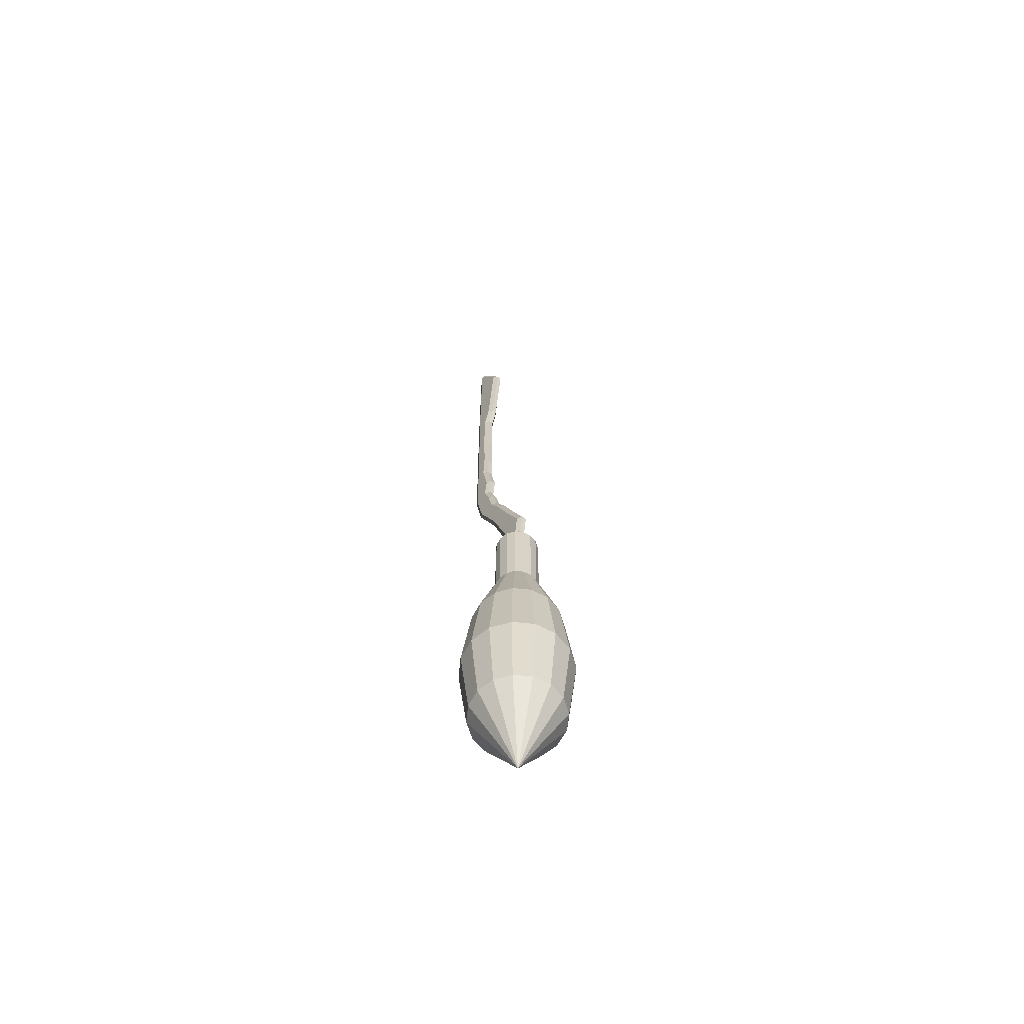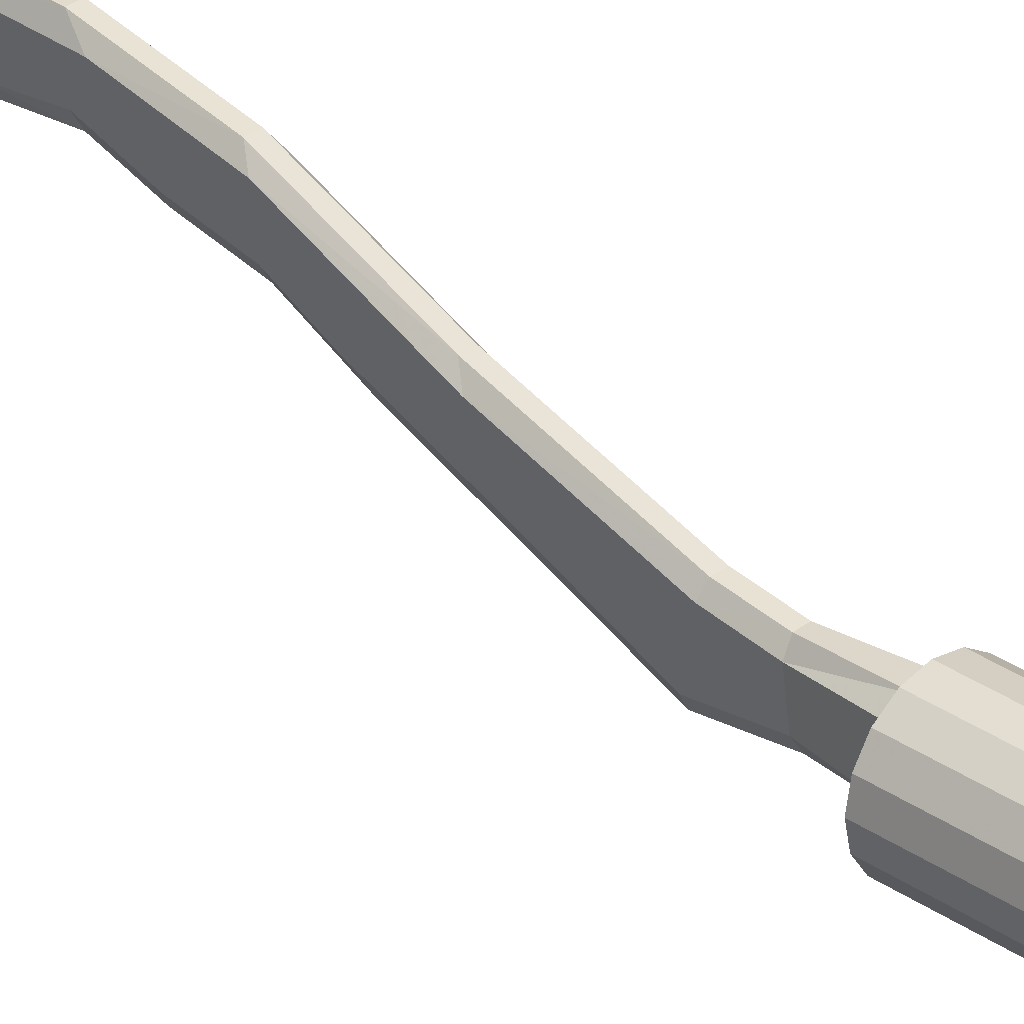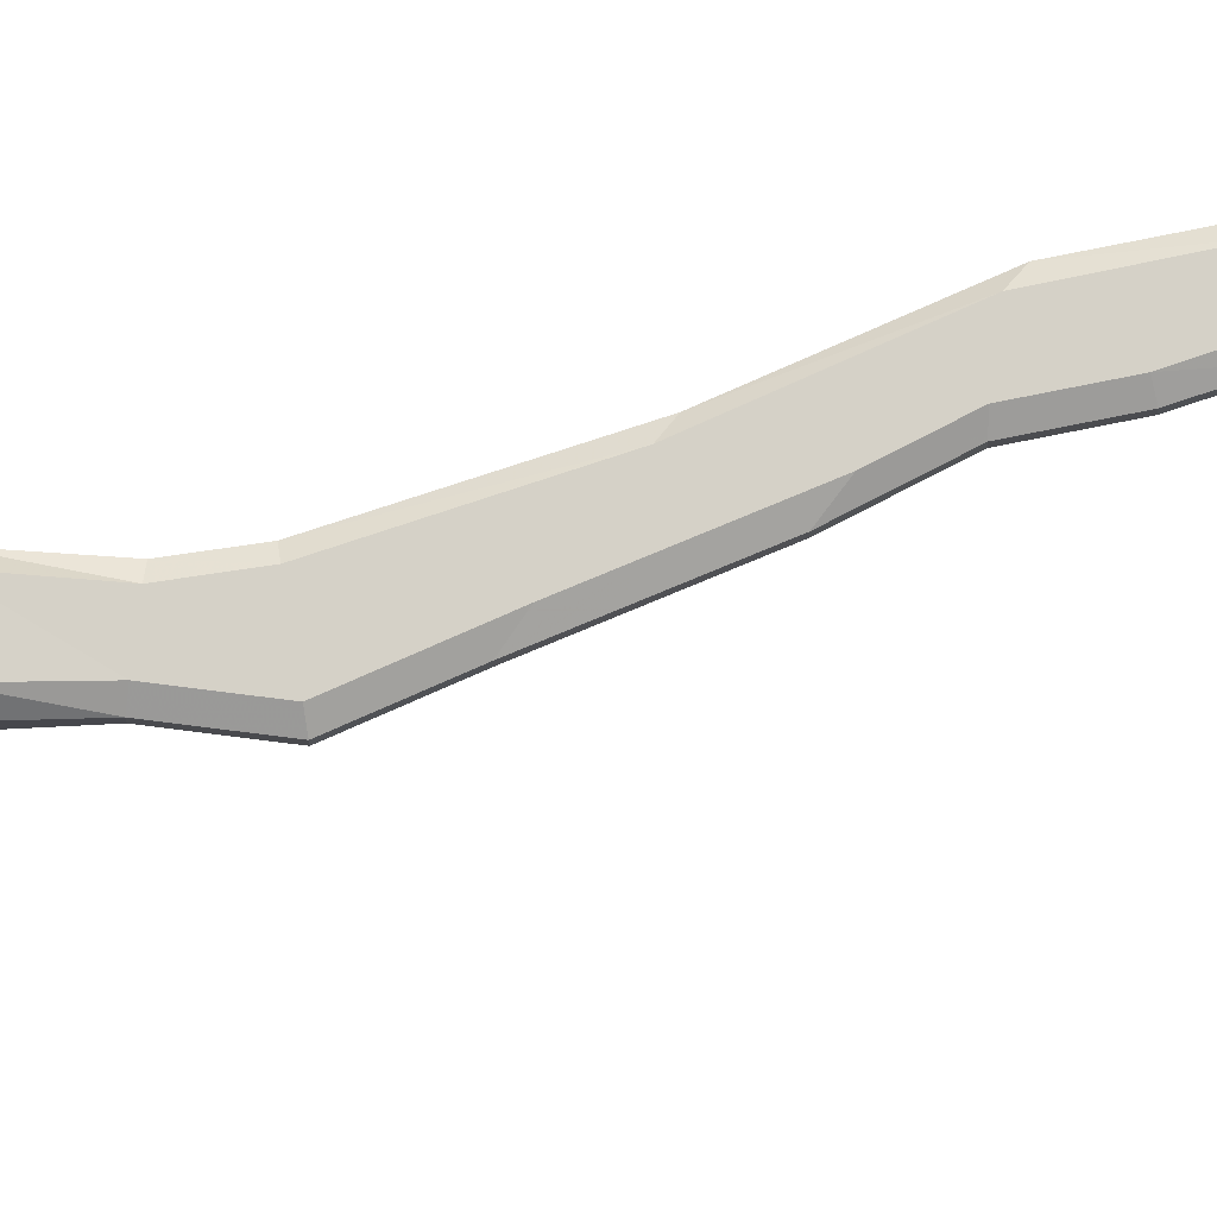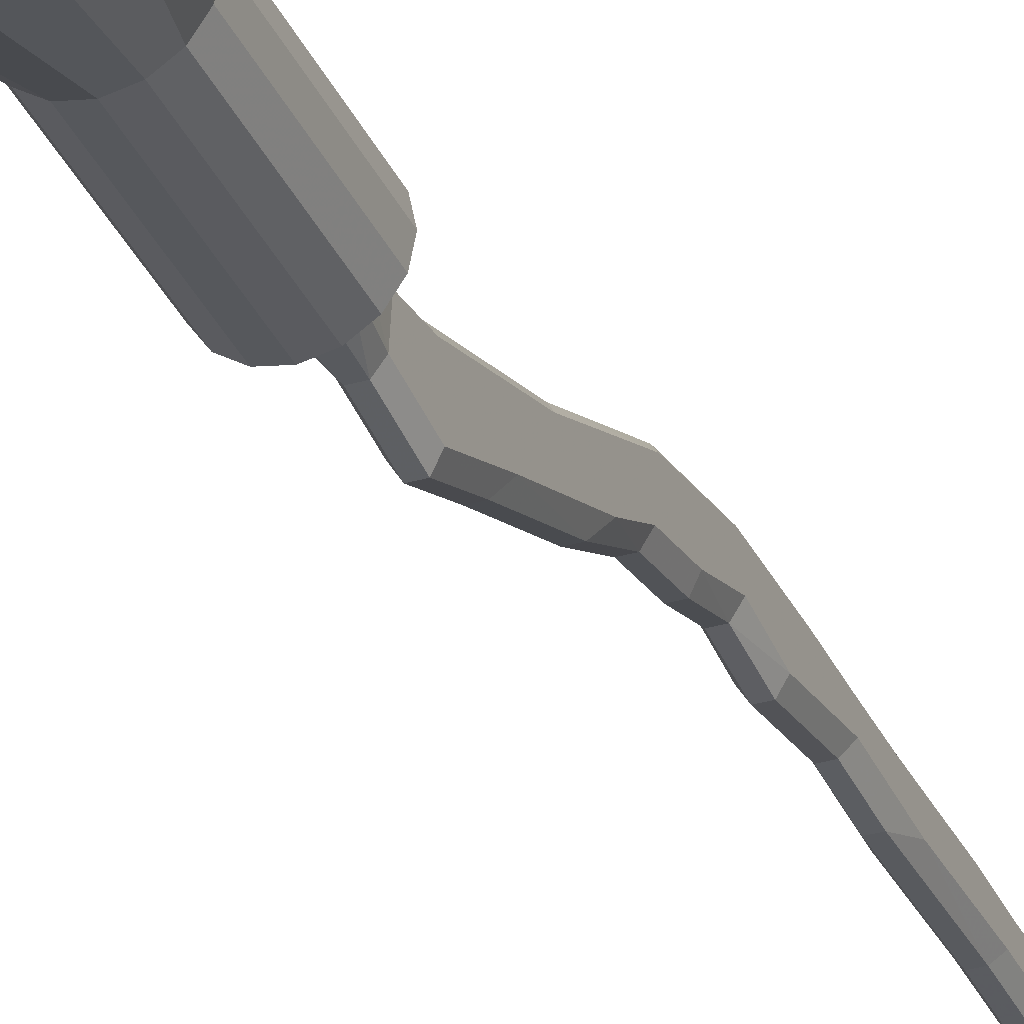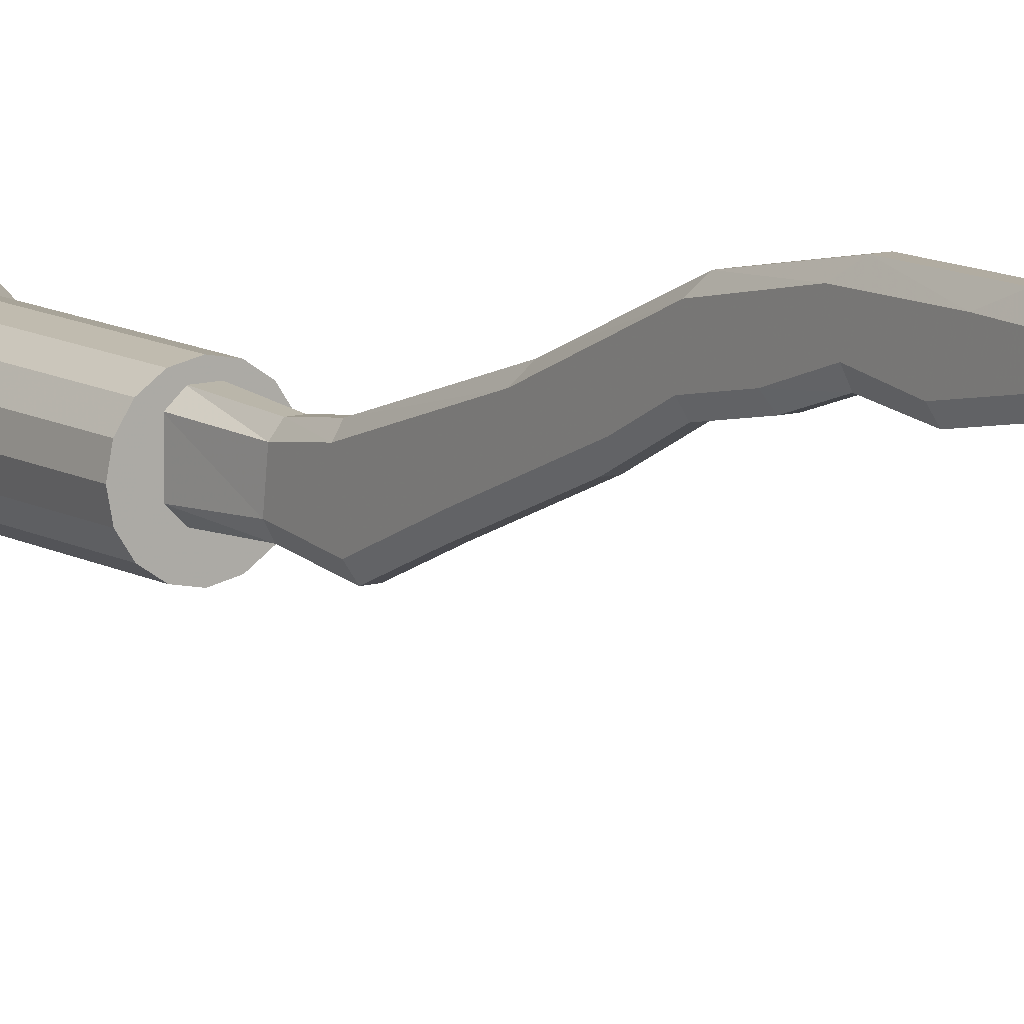
<metadata>
{"format":"obj","ext":"obj","renderer":"f3d","projection":"perspective","resolution":1024,"background":"white","views":[{"elev":-62.8,"azim":-39.4,"up":"+Z"},{"elev":33.3,"azim":133.1,"up":"+Y"},{"elev":-11.1,"azim":-89.9,"up":"+Y"},{"elev":-33.0,"azim":-158.3,"up":"+Y"},{"elev":10.9,"azim":-35.1,"up":"+Y"}]}
</metadata>
<code>
o Body
v -0.04958 1.343 2.537
v 0.04958 1.343 2.537
v -0.04958 1.331 2.743
v 0.04958 1.331 2.743
v 0.0361 0.9557 -1.134
v 0.08233 0.9159 -1.134
v 0.08233 0.7606 -1.134
v 0.0361 0.7158 -1.134
v 0.02174 0.965 -0.688
v 0.04958 0.9279 -0.6821
v 0.04958 0.7409 -0.6522
v 0.02174 0.6942 -0.6448
v -0.08233 0.9159 -1.134
v -0.0361 0.9557 -1.134
v -0.0361 0.7158 -1.134
v -0.08233 0.7606 -1.134
v -0.04958 0.9279 -0.6821
v -0.02174 0.965 -0.688
v -0.02174 0.6942 -0.6448
v -0.04958 0.7409 -0.6522
v -0.04958 0.7701 -0.8833
v -0.02174 0.7251 -0.8891
v 0.04958 0.9009 -0.8664
v 0.02174 0.9403 -0.8613
v -0.04958 0.9009 -0.8664
v -0.02174 0.9403 -0.8613
v 0.04958 0.7701 -0.8833
v 0.02174 0.7251 -0.8891
v 0.02174 1.14 -0.1494
v 0.04958 1.091 -0.1861
v 0.04958 0.8757 -0.3451
v 0.02174 0.8017 -0.3998
v -0.04958 1.091 -0.1861
v -0.02174 1.14 -0.1494
v -0.02174 0.8017 -0.3998
v -0.04958 0.8757 -0.3451
v 0.02174 1.347 0.3193
v 0.04958 1.299 0.2812
v 0.04958 1.054 0.08455
v 0.02174 0.9772 0.02259
v -0.04958 1.299 0.2812
v -0.02174 1.347 0.3193
v -0.02174 0.9772 0.02259
v -0.04958 1.054 0.08455
v 0.02174 1.426 0.7189
v 0.04958 1.375 0.6465
v 0.04958 1.146 0.262
v 0.02174 1.1 0.2615
v -0.04958 1.375 0.6465
v -0.02174 1.426 0.7189
v -0.02174 1.1 0.2615
v -0.04958 1.146 0.262
v 0.02174 1.431 1.114
v 0.04958 1.381 1.004
v 0.04958 1.189 0.4784
v 0.02174 1.145 0.4899
v -0.04958 1.381 1.004
v -0.02174 1.431 1.114
v -0.02174 1.145 0.4899
v -0.04958 1.189 0.4784
v 0.02174 1.425 1.376
v 0.04958 1.377 1.222
v 0.04958 1.259 0.6848
v 0.02174 1.209 0.6799
v -0.04958 1.377 1.222
v -0.02174 1.425 1.376
v -0.02174 1.209 0.6799
v -0.04958 1.259 0.6848
v 0.02174 1.423 1.568
v 0.04958 1.376 1.435
v 0.04958 1.231 0.8976
v 0.02174 1.185 0.8996
v -0.04958 1.376 1.435
v -0.02174 1.423 1.568
v -0.02174 1.185 0.8996
v -0.04958 1.231 0.8976
v 0.02174 1.428 1.779
v 0.04958 1.381 1.632
v 0.04958 1.296 1.233
v 0.02174 1.246 1.209
v -0.04958 1.381 1.632
v -0.02174 1.428 1.779
v -0.02174 1.246 1.209
v -0.04958 1.296 1.233
v 0.02174 1.433 1.973
v 0.04958 1.387 1.852
v 0.04958 1.281 1.569
v 0.02174 1.235 1.446
v -0.04958 1.387 1.852
v -0.02174 1.433 1.973
v -0.02174 1.235 1.446
v -0.04958 1.281 1.569
v 0.02174 1.429 2.088
v 0.04958 1.381 2.057
v 0.04958 1.299 2.003
v 0.02174 1.256 1.975
v -0.04958 1.381 2.057
v -0.02174 1.429 2.088
v -0.02174 1.256 1.975
v -0.04958 1.299 2.003
v 0.02174 1.435 2.541
v 0.04958 1.389 2.539
v 0.04958 1.294 2.535
v 0.02174 1.25 2.533
v -0.04958 1.389 2.539
v -0.02174 1.435 2.541
v -0.02174 1.25 2.533
v -0.04958 1.294 2.535
v 0.04958 1.38 3.986
v 0.02174 1.426 4.095
v 0.04958 1.16 3.592
v 0.02174 1.117 3.578
v -0.04958 1.38 3.986
v -0.02174 1.426 4.095
v -0.04958 1.16 3.592
v -0.02174 1.117 3.578
v 0.02174 1.195 2.733
v 0.04958 1.238 2.736
v -0.02174 1.195 2.733
v -0.04958 1.238 2.736
v 0.04958 1.387 2.767
v 0.02174 1.434 2.787
v -0.02174 1.434 2.787
v -0.04958 1.387 2.767
v -0.04958 1.339 3.95
v -0.02174 1.34 4.02
v 0.04958 1.339 3.95
v 0.02174 1.34 4.02
v 0.07517 0.988 -1.876
v -0 1.003 -1.876
v -0 1.003 -1.217
v -0 1.003 -1.128
v 0.07517 0.988 -1.217
v 0.07517 0.988 -1.128
v 0.1389 0.9454 -1.217
v 0.1389 0.9454 -1.128
v 0.1815 0.8816 -1.217
v 0.1815 0.8816 -1.128
v 0.1964 0.8064 -1.217
v 0.1964 0.8064 -1.128
v 0.1815 0.7311 -1.217
v 0.1815 0.7311 -1.128
v 0.1389 0.6673 -1.217
v 0.1389 0.6673 -1.128
v 0.07517 0.6247 -1.217
v 0.07517 0.6247 -1.128
v -0 0.6097 -1.217
v -0 0.6097 -1.128
v -0.07517 0.6247 -1.217
v -0.07517 0.6247 -1.128
v -0.1389 0.6673 -1.217
v -0.1389 0.6673 -1.128
v -0.1815 0.7311 -1.217
v -0.1815 0.7311 -1.128
v -0.1964 0.8064 -1.217
v -0.1964 0.8064 -1.128
v -0.1815 0.8816 -1.217
v -0.1815 0.8816 -1.128
v -0.1389 0.9454 -1.217
v -0.1389 0.9454 -1.128
v -0.07517 0.988 -1.217
v -0.07517 0.988 -1.128
v 0.1389 0.9454 -1.876
v 0.1815 0.8816 -1.876
v 0.1964 0.8064 -1.876
v 0.1815 0.7311 -1.876
v 0.1389 0.6673 -1.876
v 0.07517 0.6247 -1.876
v -0 0.6097 -1.876
v -0.07517 0.6247 -1.876
v -0.1389 0.6673 -1.876
v -0.1815 0.7311 -1.876
v -0.1964 0.8064 -1.876
v -0.1815 0.8816 -1.876
v -0.1389 0.9454 -1.876
v -0.07517 0.988 -1.876
v -0.155 1.181 -2.549
v -0 1.212 -2.549
v -0.2864 1.093 -2.549
v -0.3742 0.9615 -2.549
v -0.405 0.8064 -2.549
v -0.3742 0.6512 -2.549
v -0.2864 0.5197 -2.549
v -0.155 0.4318 -2.549
v -0 0.4009 -2.549
v 0.155 0.4318 -2.549
v 0.2864 0.5197 -2.549
v 0.3742 0.6512 -2.549
v 0.405 0.8064 -2.549
v 0.3742 0.9615 -2.549
v 0.2864 1.093 -2.549
v 0.155 1.181 -2.549
v -0.1866 1.257 -3.246
v -0 1.294 -3.246
v -0.3448 1.152 -3.246
v -0.4505 0.9932 -3.246
v -0.4876 0.8064 -3.246
v -0.4505 0.6196 -3.246
v -0.3448 0.4612 -3.246
v -0.1866 0.3554 -3.246
v -0 0.3182 -3.246
v 0.1866 0.3554 -3.246
v 0.3448 0.4612 -3.246
v 0.4505 0.6196 -3.246
v 0.4876 0.8064 -3.246
v 0.4505 0.9932 -3.246
v 0.3448 1.152 -3.246
v 0.1866 1.257 -3.246
v -0.1561 1.184 -3.914
v -0 1.215 -3.914
v -0.2884 1.095 -3.914
v -0.3769 0.9626 -3.914
v -0.4079 0.8064 -3.914
v -0.3769 0.6501 -3.914
v -0.2884 0.5176 -3.914
v -0.1561 0.4291 -3.914
v -0 0.398 -3.914
v 0.1561 0.4291 -3.914
v 0.2884 0.5176 -3.914
v 0.3769 0.6501 -3.914
v 0.4079 0.8064 -3.914
v 0.3769 0.9626 -3.914
v 0.2884 1.095 -3.914
v 0.1561 1.184 -3.914
v -0 0.8064 -4.587
f 17 21 20
f 34 37 29
f 17 36 33
f 13 21 25
f 10 27 23
f 18 29 9
f 6 27 7
f 8 15 16
f 30 39 31
f 26 9 24
f 10 31 11
f 38 47 39
f 42 45 37
f 49 60 57
f 50 53 45
f 33 44 41
f 54 63 55
f 58 61 53
f 41 52 49
f 65 76 73
f 46 55 47
f 66 69 61
f 73 84 81
f 74 77 69
f 57 68 65
f 78 87 79
f 82 85 77
f 62 71 63
f 89 100 97
f 70 79 71
f 90 93 85
f 106 122 101
f 98 101 93
f 1 97 108
f 4 111 118
f 81 92 89
f 86 95 87
f 128 116 112
f 110 126 128
f 121 127 4
f 123 110 122
f 102 4 2
f 103 4 118
f 105 3 124
f 104 119 107
f 108 3 1
f 3 115 125
f 124 125 113
f 117 116 119
f 96 107 99
f 88 99 91
f 80 91 83
f 72 83 75
f 64 75 67
f 56 67 59
f 48 59 51
f 32 43 35
f 40 51 43
f 28 19 22
f 8 22 15
f 12 35 19
f 22 20 21
f 24 10 23
f 14 25 26
f 28 7 27
f 22 16 15
f 5 23 6
f 26 17 18
f 28 11 12
f 35 20 19
f 18 33 34
f 11 32 12
f 30 9 29
f 31 40 32
f 36 43 44
f 29 38 30
f 41 34 33
f 37 46 38
f 48 39 47
f 49 42 41
f 51 44 43
f 57 50 49
f 54 45 53
f 59 52 51
f 47 56 48
f 55 64 56
f 60 67 68
f 53 62 54
f 65 58 57
f 73 66 65
f 70 61 69
f 67 76 68
f 71 64 63
f 81 74 73
f 78 69 77
f 83 76 75
f 71 80 72
f 79 88 80
f 84 91 92
f 77 86 78
f 89 82 81
f 97 90 89
f 94 85 93
f 99 92 91
f 87 96 88
f 107 100 99
f 98 105 106
f 95 104 96
f 93 102 94
f 126 113 125
f 112 127 128
f 118 112 117
f 120 107 119
f 122 109 121
f 113 123 124
f 118 104 103
f 120 116 115
f 101 121 102
f 124 106 105
f 116 125 115
f 128 109 110
f 14 24 5
f 2 103 94
f 174 181 173
f 155 172 153
f 132 133 131
f 170 183 184
f 149 169 147
f 134 135 133
f 167 188 166
f 143 166 141
f 136 137 135
f 169 184 185
f 137 163 135
f 138 139 137
f 172 181 182
f 157 173 155
f 140 141 139
f 176 179 175
f 149 171 170
f 142 143 141
f 129 191 192
f 145 167 143
f 143 146 145
f 166 189 165
f 139 164 137
f 146 147 145
f 169 186 168
f 131 176 161
f 147 150 149
f 130 177 176
f 159 174 157
f 150 151 149
f 171 182 183
f 153 171 151
f 152 153 151
f 175 180 174
f 147 168 145
f 154 155 153
f 130 192 178
f 131 129 130
f 156 157 155
f 187 204 188
f 141 165 139
f 158 159 157
f 140 138 156
f 164 189 190
f 159 162 161
f 163 190 191
f 161 175 159
f 161 132 131
f 135 129 133
f 168 187 167
f 193 210 209
f 180 197 181
f 188 205 189
f 182 197 198
f 190 205 206
f 183 198 199
f 191 206 207
f 184 199 200
f 192 207 208
f 185 200 201
f 178 193 177
f 178 208 194
f 185 202 186
f 177 195 179
f 186 203 187
f 179 196 180
f 221 220 225
f 208 210 194
f 202 217 218
f 195 209 211
f 203 218 219
f 196 211 212
f 204 219 220
f 197 212 213
f 205 220 221
f 197 214 198
f 205 222 206
f 198 215 199
f 206 223 207
f 199 216 200
f 207 224 208
f 200 217 201
f 214 213 225
f 222 221 225
f 215 214 225
f 223 222 225
f 216 215 225
f 224 223 225
f 217 216 225
f 209 210 225
f 210 224 225
f 218 217 225
f 211 209 225
f 219 218 225
f 212 211 225
f 220 219 225
f 213 212 225
f 17 25 21
f 34 42 37
f 17 20 36
f 13 16 21
f 10 11 27
f 18 34 29
f 6 23 27
f 16 13 6
f 13 14 6
f 14 5 6
f 6 7 16
f 7 8 16
f 30 38 39
f 26 18 9
f 10 30 31
f 38 46 47
f 42 50 45
f 49 52 60
f 50 58 53
f 33 36 44
f 54 62 63
f 58 66 61
f 41 44 52
f 65 68 76
f 46 54 55
f 66 74 69
f 73 76 84
f 74 82 77
f 57 60 68
f 78 86 87
f 82 90 85
f 62 70 71
f 89 92 100
f 70 78 79
f 90 98 93
f 106 123 122
f 98 106 101
f 105 97 1
f 97 100 108
f 4 127 111
f 81 84 92
f 86 94 95
f 128 126 116
f 110 114 126
f 121 109 127
f 123 114 110
f 102 121 4
f 103 2 4
f 105 1 3
f 104 117 119
f 108 120 3
f 3 120 115
f 124 3 125
f 117 112 116
f 96 104 107
f 88 96 99
f 80 88 91
f 72 80 83
f 64 72 75
f 56 64 67
f 48 56 59
f 32 40 43
f 40 48 51
f 28 12 19
f 8 28 22
f 12 32 35
f 22 19 20
f 24 9 10
f 14 13 25
f 28 8 7
f 22 21 16
f 5 24 23
f 26 25 17
f 28 27 11
f 35 36 20
f 18 17 33
f 11 31 32
f 30 10 9
f 31 39 40
f 36 35 43
f 29 37 38
f 41 42 34
f 37 45 46
f 48 40 39
f 49 50 42
f 51 52 44
f 57 58 50
f 54 46 45
f 59 60 52
f 47 55 56
f 55 63 64
f 60 59 67
f 53 61 62
f 65 66 58
f 73 74 66
f 70 62 61
f 67 75 76
f 71 72 64
f 81 82 74
f 78 70 69
f 83 84 76
f 71 79 80
f 79 87 88
f 84 83 91
f 77 85 86
f 89 90 82
f 97 98 90
f 94 86 85
f 99 100 92
f 87 95 96
f 107 108 100
f 98 97 105
f 95 103 104
f 93 101 102
f 126 114 113
f 112 111 127
f 118 111 112
f 120 108 107
f 122 110 109
f 113 114 123
f 118 117 104
f 120 119 116
f 101 122 121
f 124 123 106
f 116 126 125
f 128 127 109
f 14 26 24
f 95 94 103
f 94 102 2
f 174 180 181
f 155 173 172
f 132 134 133
f 170 171 183
f 149 170 169
f 134 136 135
f 167 187 188
f 143 167 166
f 136 138 137
f 169 170 184
f 137 164 163
f 138 140 139
f 172 173 181
f 157 174 173
f 140 142 141
f 176 177 179
f 149 151 171
f 142 144 143
f 129 163 191
f 145 168 167
f 143 144 146
f 166 188 189
f 139 165 164
f 146 148 147
f 169 185 186
f 131 130 176
f 147 148 150
f 130 178 177
f 159 175 174
f 150 152 151
f 171 172 182
f 153 172 171
f 152 154 153
f 175 179 180
f 147 169 168
f 154 156 155
f 130 129 192
f 131 133 129
f 156 158 157
f 187 203 204
f 141 166 165
f 158 160 159
f 136 134 160
f 134 132 162
f 160 134 162
f 160 158 136
f 158 156 138
f 136 158 138
f 156 154 140
f 154 152 142
f 140 154 142
f 152 150 144
f 150 148 146
f 144 150 146
f 144 142 152
f 164 165 189
f 159 160 162
f 163 164 190
f 161 176 175
f 161 162 132
f 135 163 129
f 168 186 187
f 193 194 210
f 180 196 197
f 188 204 205
f 182 181 197
f 190 189 205
f 183 182 198
f 191 190 206
f 184 183 199
f 192 191 207
f 185 184 200
f 178 194 193
f 178 192 208
f 185 201 202
f 177 193 195
f 186 202 203
f 179 195 196
f 208 224 210
f 202 201 217
f 195 193 209
f 203 202 218
f 196 195 211
f 204 203 219
f 197 196 212
f 205 204 220
f 197 213 214
f 205 221 222
f 198 214 215
f 206 222 223
f 199 215 216
f 207 223 224
f 200 216 217

</code>
